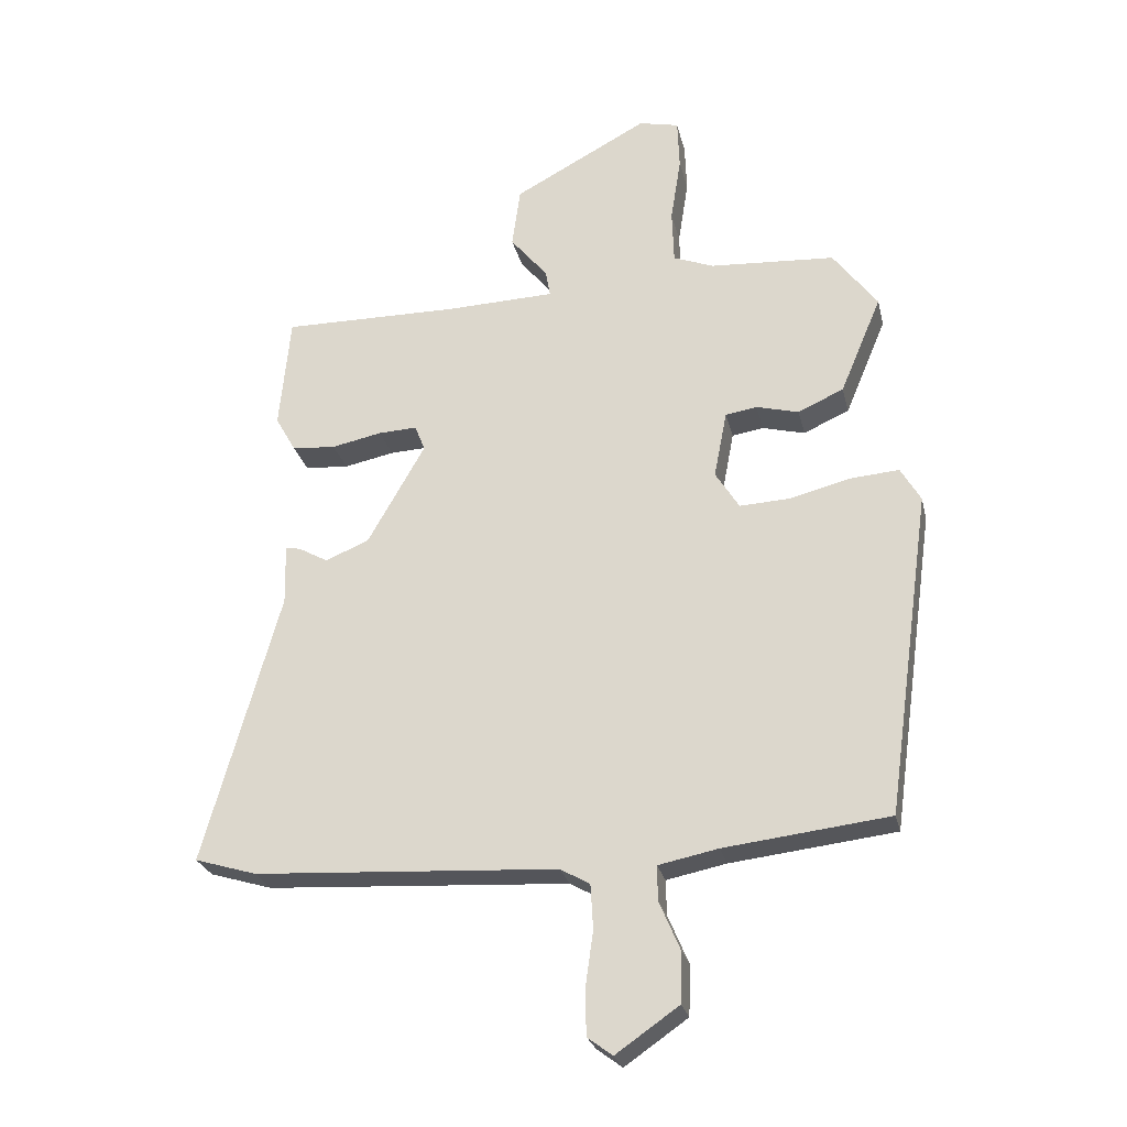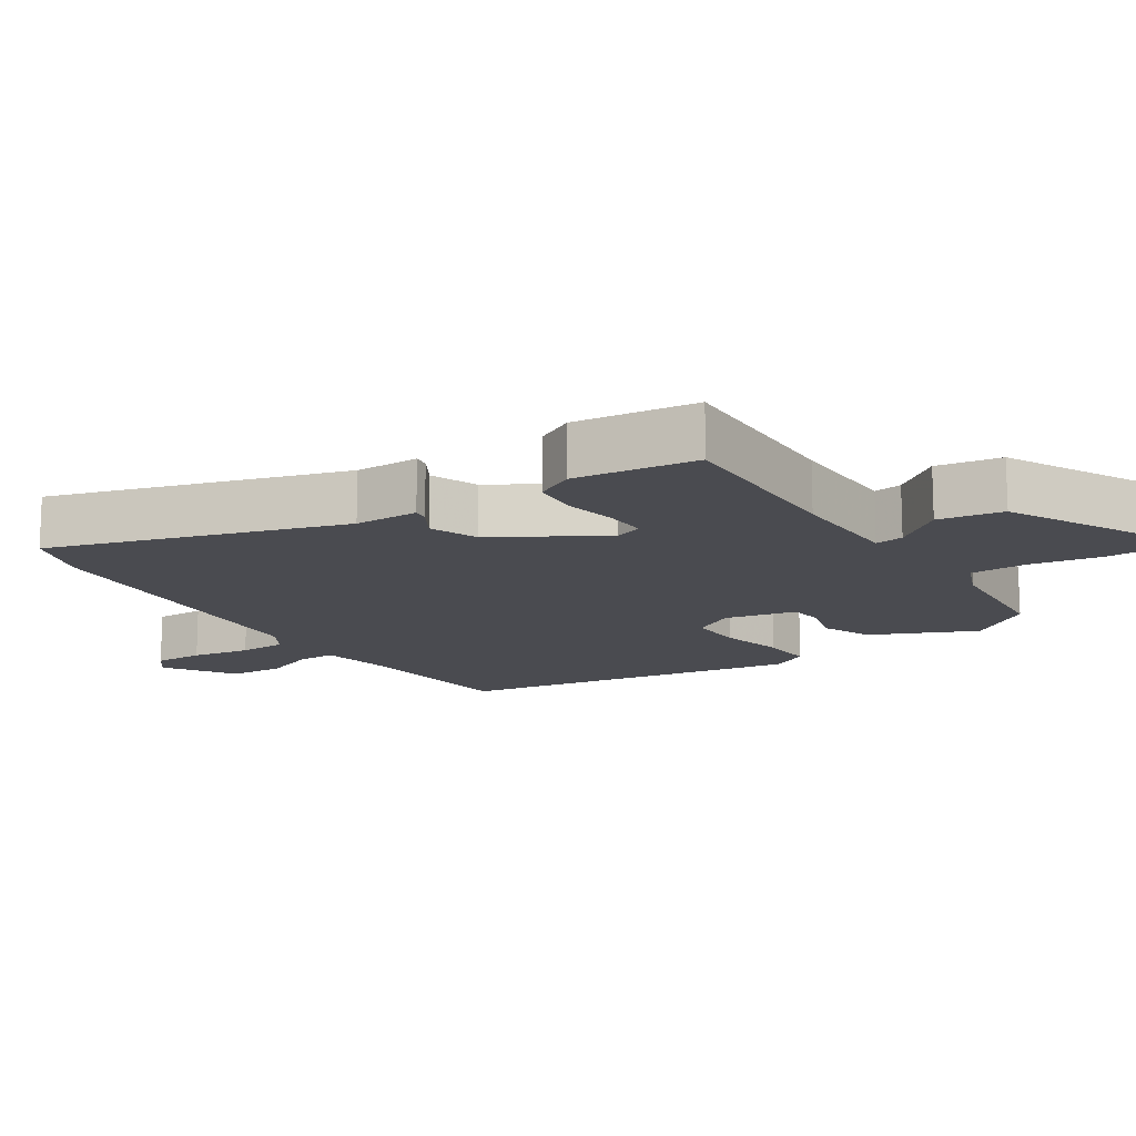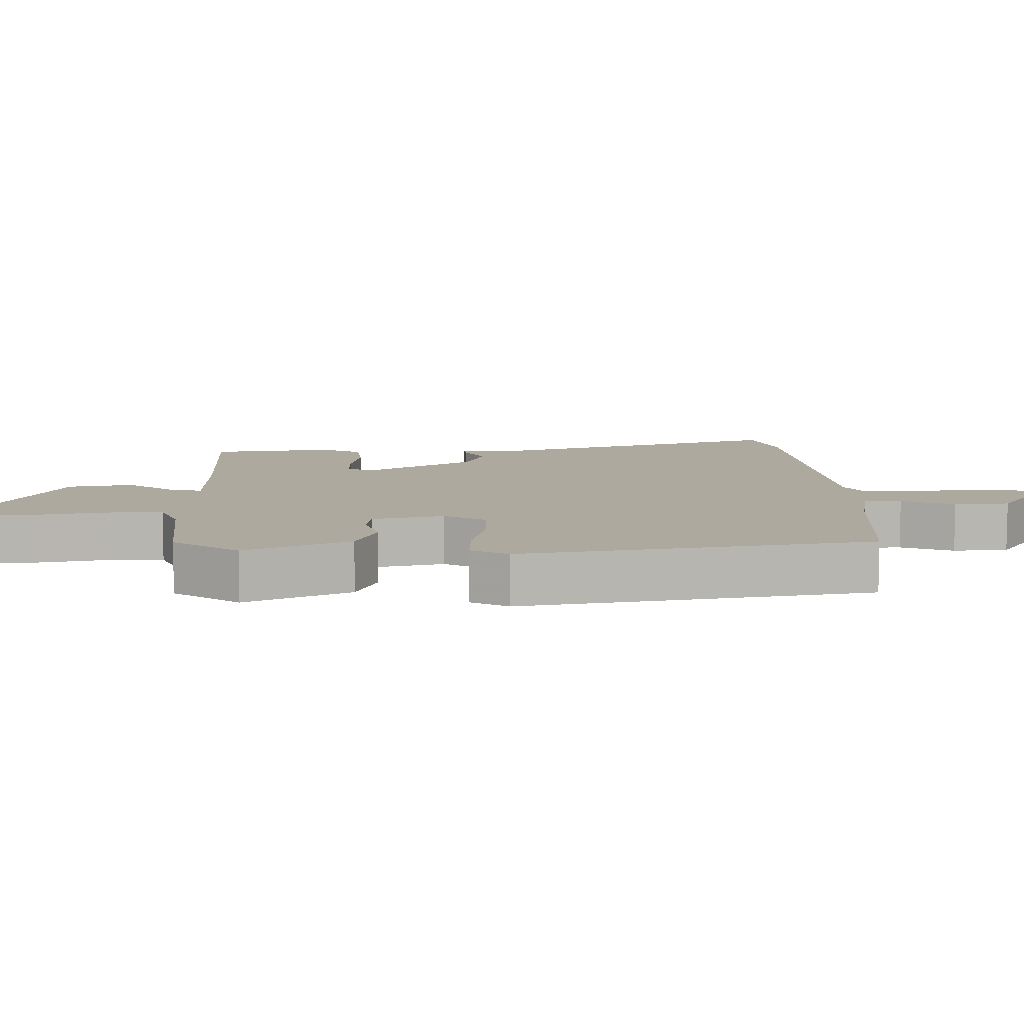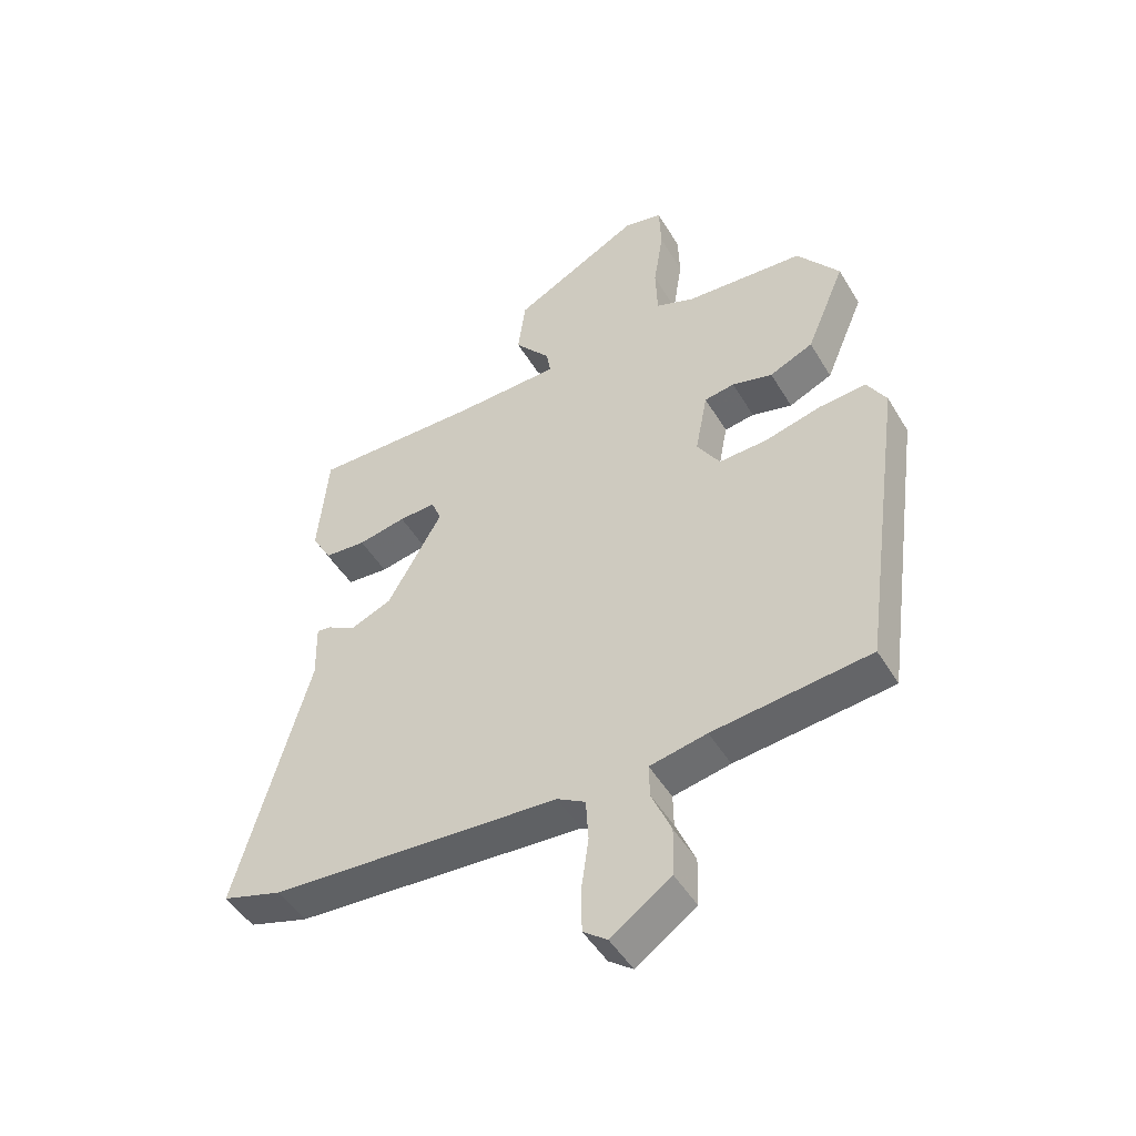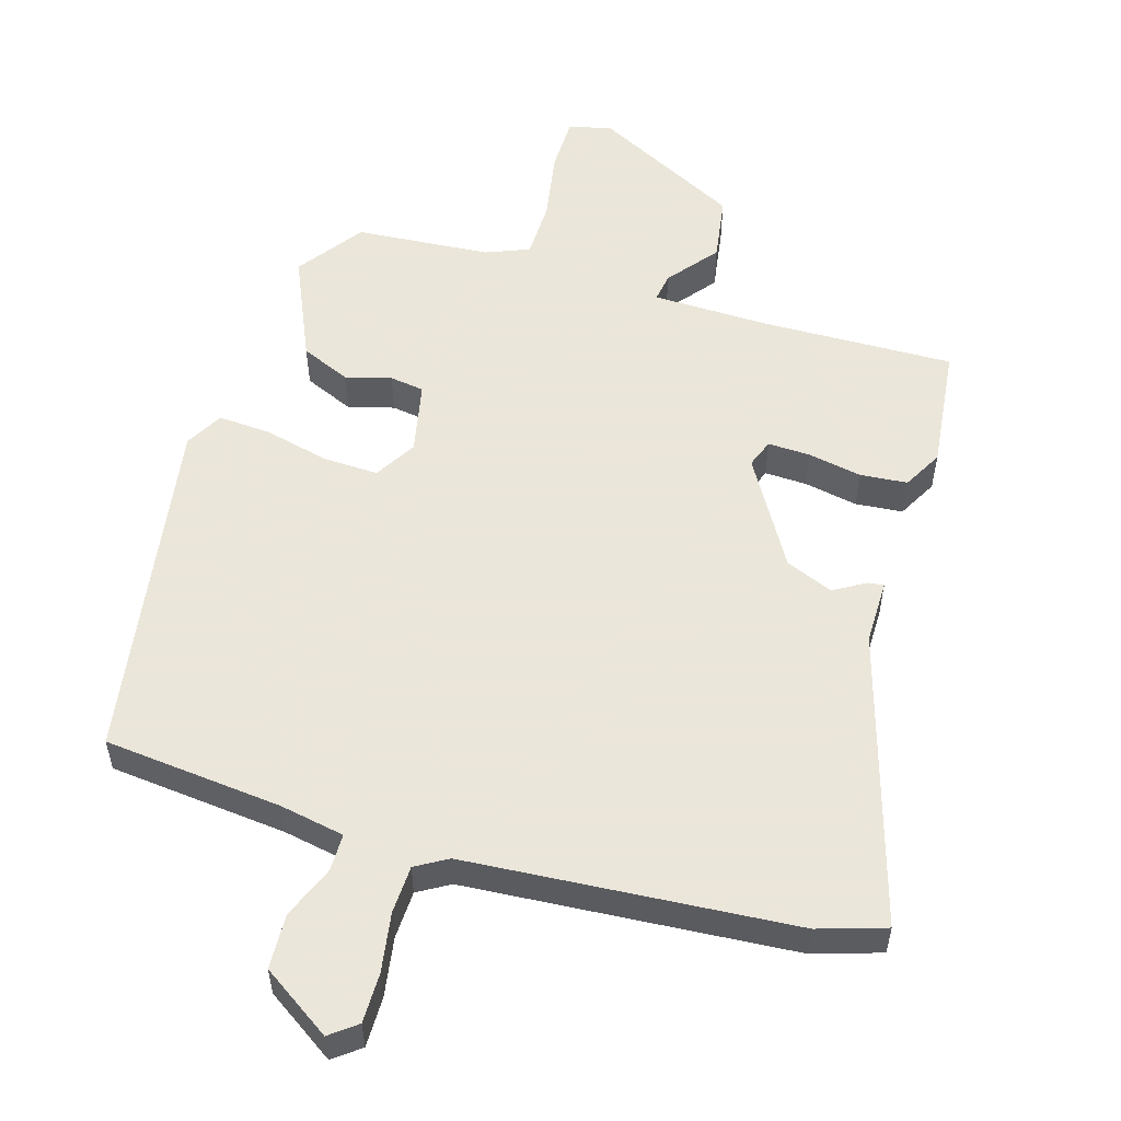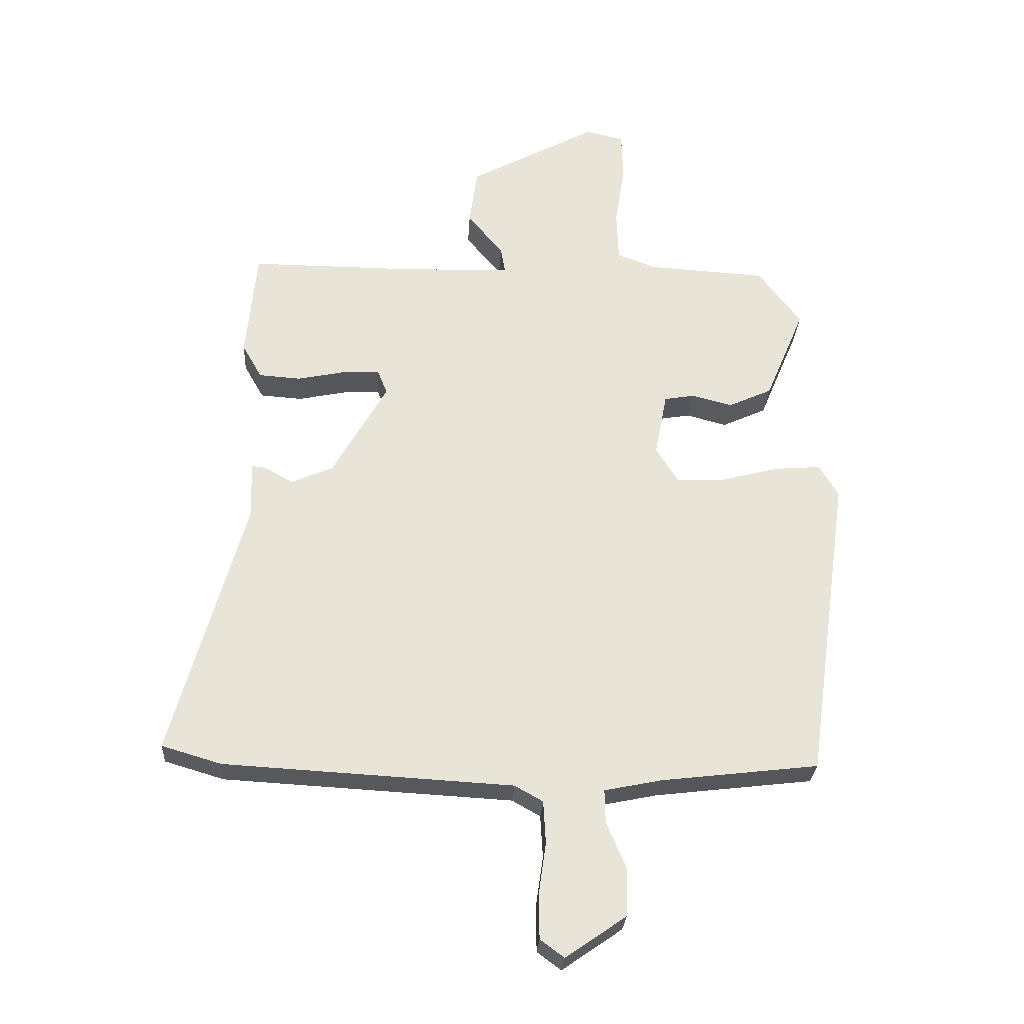
<metadata>
{"format":"obj","ext":"obj","renderer":"f3d","projection":"perspective","resolution":1024,"background":"white","views":[{"elev":-25.7,"azim":12.7,"up":"+Z"},{"elev":-14.4,"azim":-58.1,"up":"+Y"},{"elev":9.1,"azim":86.9,"up":"+Y"},{"elev":-47.8,"azim":29.6,"up":"+Z"},{"elev":55.0,"azim":-164.3,"up":"+Y"},{"elev":-27.5,"azim":-3.2,"up":"+Z"}]}
</metadata>
<code>
v -0.498 0.07 -0.501
v -0.595 0.07 -0.472
v -0.476 0.07 -0.049
v -0.478 0.07 0.044
v -0.455 0.07 0.041
v -0.409 0.07 0.015
v -0.341 0.07 0.044
v -0.252 0.07 0.2
v -0.268 0.07 0.24
v -0.328 0.07 0.237
v -0.406 0.07 0.221
v -0.474 0.07 0.226
v -0.506 0.07 0.282
v -0.489 0.07 0.46
v -0.212 0.07 0.458
v -0.044 0.07 0.464
v -0.051 0.07 0.505
v -0.109 0.07 0.575
v -0.096 0.07 0.669
v 0.113 0.07 0.781
v 0.175 0.07 0.767
v 0.178 0.07 0.689
v 0.162 0.07 0.587
v 0.165 0.07 0.504
v 0.228 0.07 0.48
v 0.422 0.07 0.468
v 0.491 0.07 0.376
v 0.427 0.07 0.224
v 0.356 0.07 0.192
v 0.29 0.07 0.209
v 0.241 0.07 0.201
v 0.221 0.07 0.097
v 0.258 0.07 0.038
v 0.337 0.07 0.042
v 0.43 0.07 0.066
v 0.506 0.07 0.072
v 0.537 0.07 0.019
v 0.467 0.07 -0.484
v 0.211 0.07 -0.514
v 0.118 0.07 -0.533
v 0.119 0.07 -0.587
v 0.151 0.07 -0.662
v 0.149 0.07 -0.741
v 0.051 0.07 -0.809
v 0.012 0.07 -0.78
v 0.011 0.07 -0.708
v 0.023 0.07 -0.623
v 0.019 0.07 -0.554
v -0.027 0.07 -0.528
v -0.498 0 -0.501
v -0.595 0 -0.472
v -0.476 0 -0.049
v -0.478 0 0.044
v -0.455 0 0.041
v -0.409 0 0.015
v -0.341 0 0.044
v -0.252 0 0.2
v -0.268 0 0.24
v -0.328 0 0.237
v -0.406 0 0.221
v -0.474 0 0.226
v -0.506 0 0.282
v -0.489 0 0.46
v -0.212 0 0.458
v -0.044 0 0.464
v -0.051 0 0.505
v -0.109 0 0.575
v -0.096 0 0.669
v 0.113 0 0.781
v 0.175 0 0.767
v 0.178 0 0.689
v 0.162 0 0.587
v 0.165 0 0.504
v 0.228 0 0.48
v 0.422 0 0.468
v 0.491 0 0.376
v 0.427 0 0.224
v 0.356 0 0.192
v 0.29 0 0.209
v 0.241 0 0.201
v 0.221 0 0.097
v 0.258 0 0.038
v 0.337 0 0.042
v 0.43 0 0.066
v 0.506 0 0.072
v 0.537 0 0.019
v 0.467 0 -0.484
v 0.211 0 -0.514
v 0.118 0 -0.533
v 0.119 0 -0.587
v 0.151 0 -0.662
v 0.149 0 -0.741
v 0.051 0 -0.809
v 0.012 0 -0.78
v 0.011 0 -0.708
v 0.023 0 -0.623
v 0.019 0 -0.554
v -0.027 0 -0.528
f 45 46 47
f 44 45 47
f 43 44 47
f 42 43 47
f 41 42 47
f 40 41 47 48
f 37 38 39
f 36 37 39
f 35 36 39
f 34 35 39
f 33 34 39 40
f 40 48 49
f 33 40 49
f 32 33 49
f 28 29 30
f 27 28 30
f 26 27 30
f 25 26 30
f 24 25 30 31
f 21 22 23
f 20 21 23
f 19 20 23
f 18 19 23
f 17 18 23
f 16 17 23 24
f 13 14 15
f 12 13 15
f 11 12 15
f 10 11 15
f 9 10 15 16
f 24 31 32
f 16 24 32
f 9 16 32
f 8 9 32
f 3 4 5 6
f 2 3 6 7
f 8 32 49
f 7 8 49
f 2 7 49
f 1 2 49
f 96 95 94
f 96 94 93
f 96 93 92
f 96 92 91
f 96 91 90
f 97 96 90 89
f 88 87 86
f 88 86 85
f 88 85 84
f 88 84 83
f 89 88 83 82
f 98 97 89
f 98 89 82
f 98 82 81
f 79 78 77
f 79 77 76
f 79 76 75
f 79 75 74
f 80 79 74 73
f 72 71 70
f 72 70 69
f 72 69 68
f 72 68 67
f 72 67 66
f 73 72 66 65
f 64 63 62
f 64 62 61
f 64 61 60
f 64 60 59
f 65 64 59 58
f 81 80 73
f 81 73 65
f 81 65 58
f 81 58 57
f 55 54 53 52
f 56 55 52 51
f 98 81 57
f 98 57 56
f 98 56 51
f 98 51 50
f 1 50 51 2
f 2 51 52 3
f 3 52 53 4
f 4 53 54 5
f 5 54 55 6
f 6 55 56 7
f 7 56 57 8
f 8 57 58 9
f 9 58 59 10
f 10 59 60 11
f 11 60 61 12
f 12 61 62 13
f 13 62 63 14
f 14 63 64 15
f 15 64 65 16
f 16 65 66 17
f 17 66 67 18
f 18 67 68 19
f 19 68 69 20
f 20 69 70 21
f 21 70 71 22
f 22 71 72 23
f 23 72 73 24
f 24 73 74 25
f 25 74 75 26
f 26 75 76 27
f 27 76 77 28
f 28 77 78 29
f 29 78 79 30
f 30 79 80 31
f 31 80 81 32
f 32 81 82 33
f 33 82 83 34
f 34 83 84 35
f 35 84 85 36
f 36 85 86 37
f 37 86 87 38
f 38 87 88 39
f 39 88 89 40
f 40 89 90 41
f 41 90 91 42
f 42 91 92 43
f 43 92 93 44
f 44 93 94 45
f 45 94 95 46
f 46 95 96 47
f 47 96 97 48
f 48 97 98 49
f 49 98 50 1

</code>
